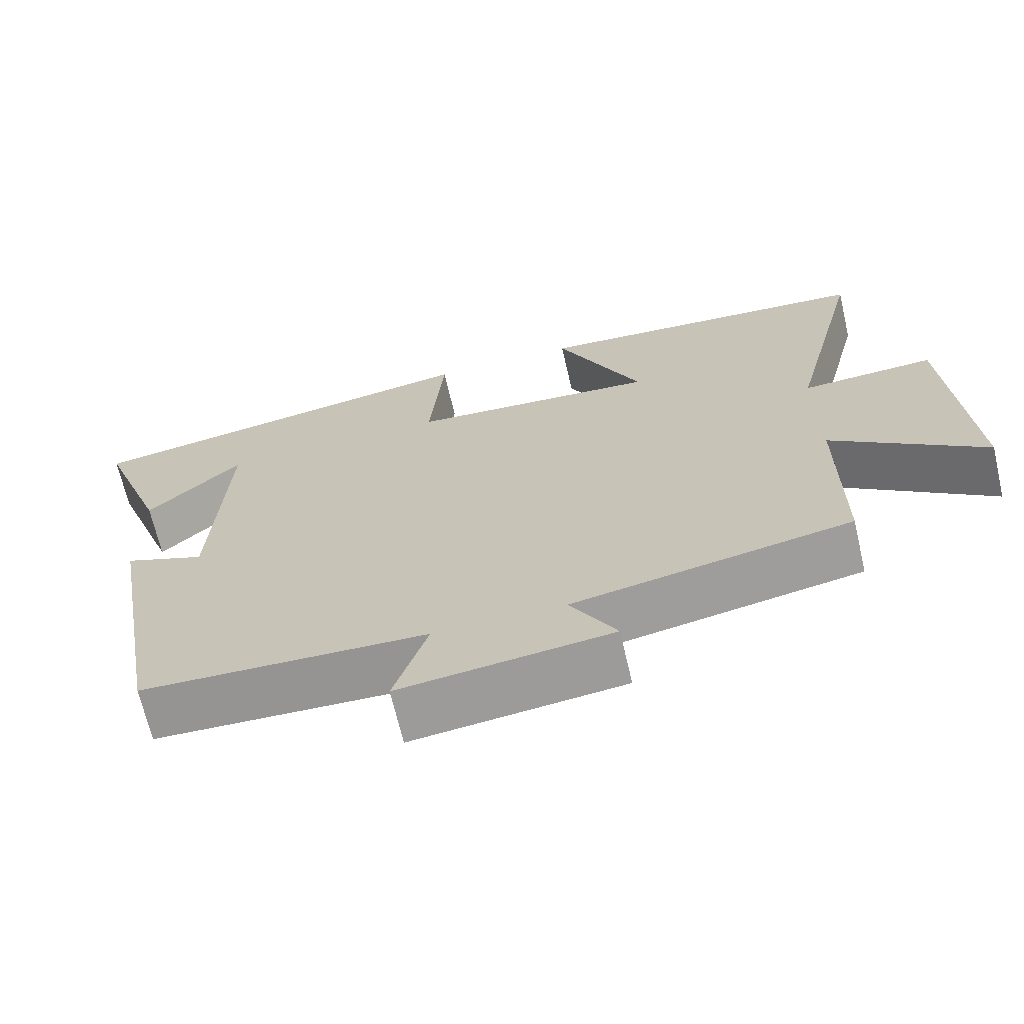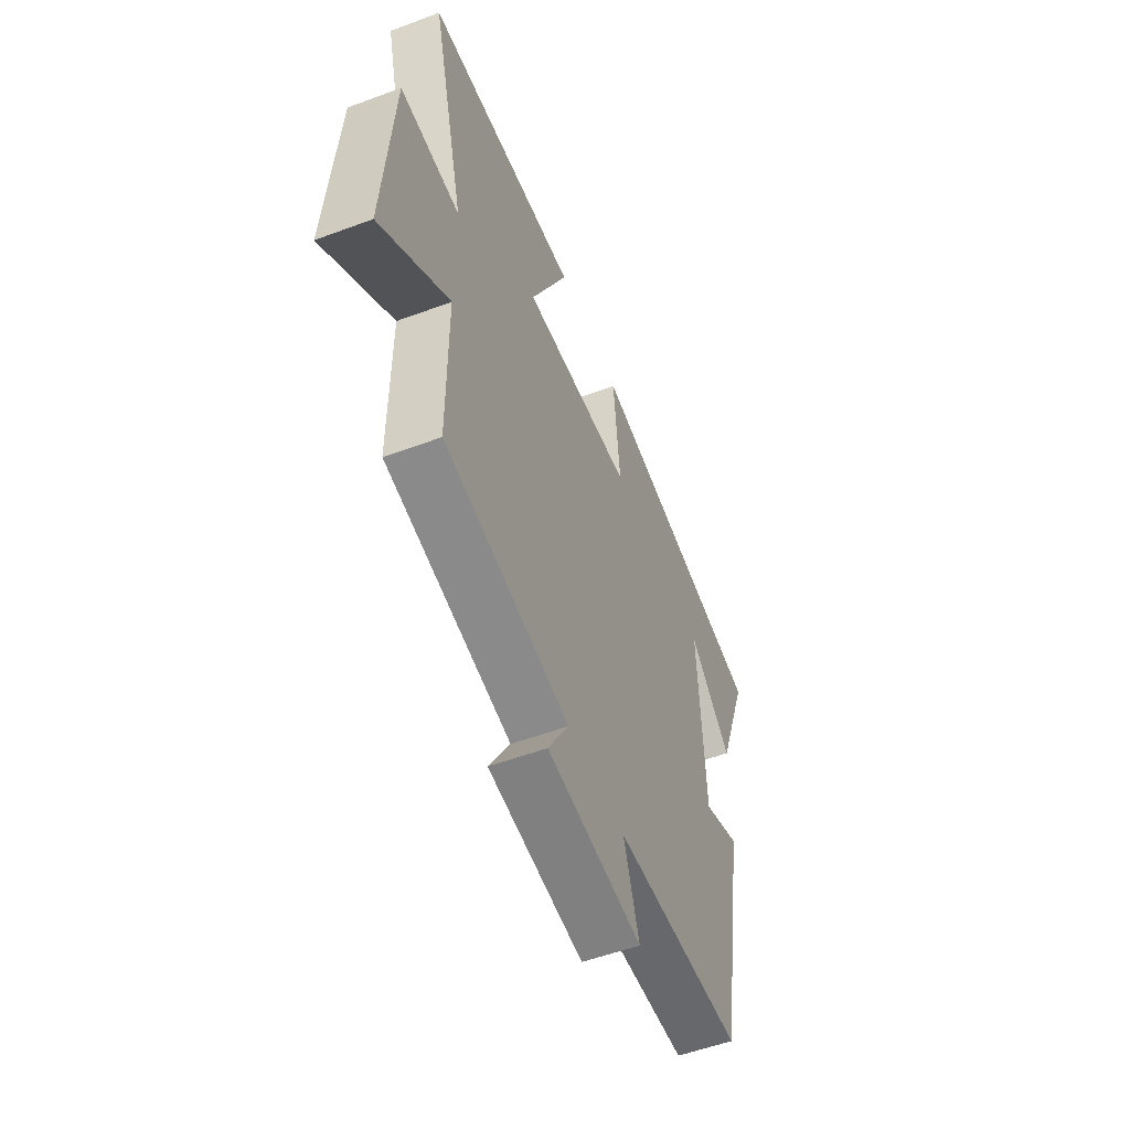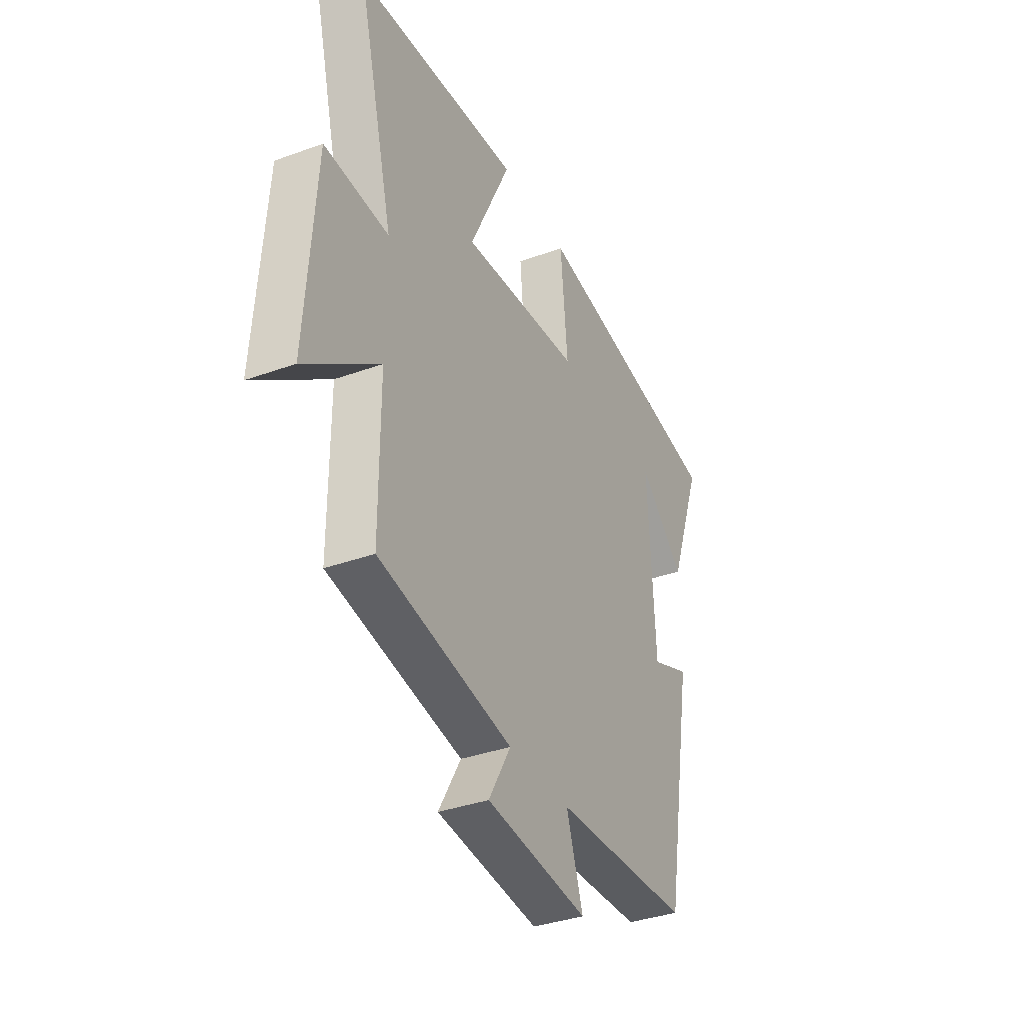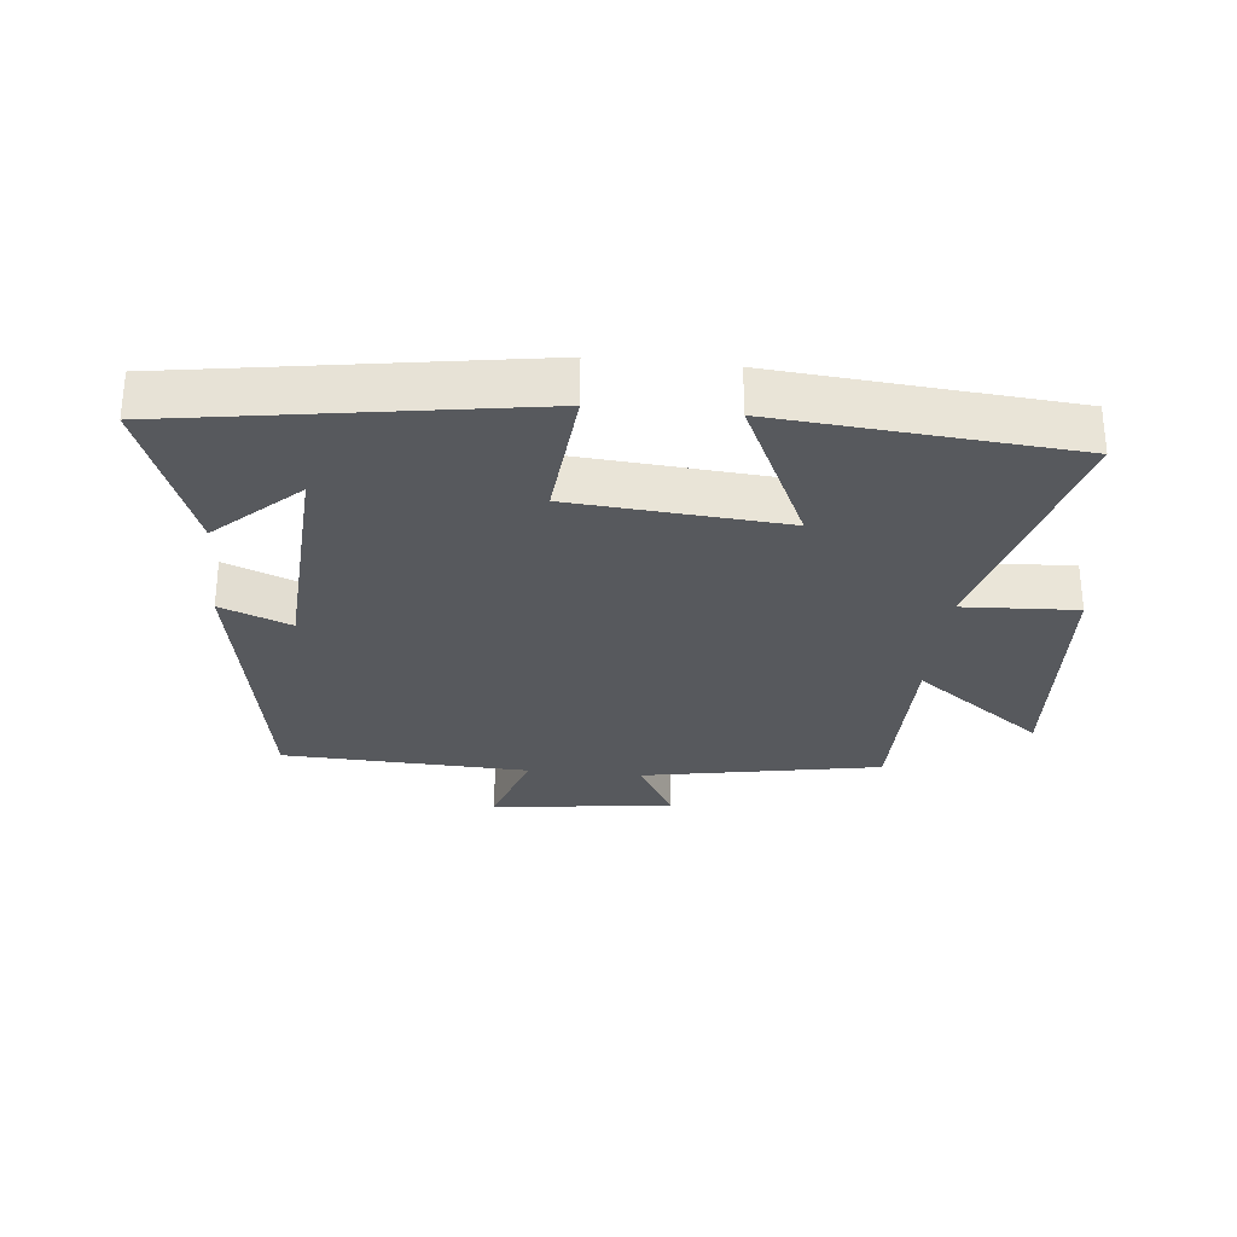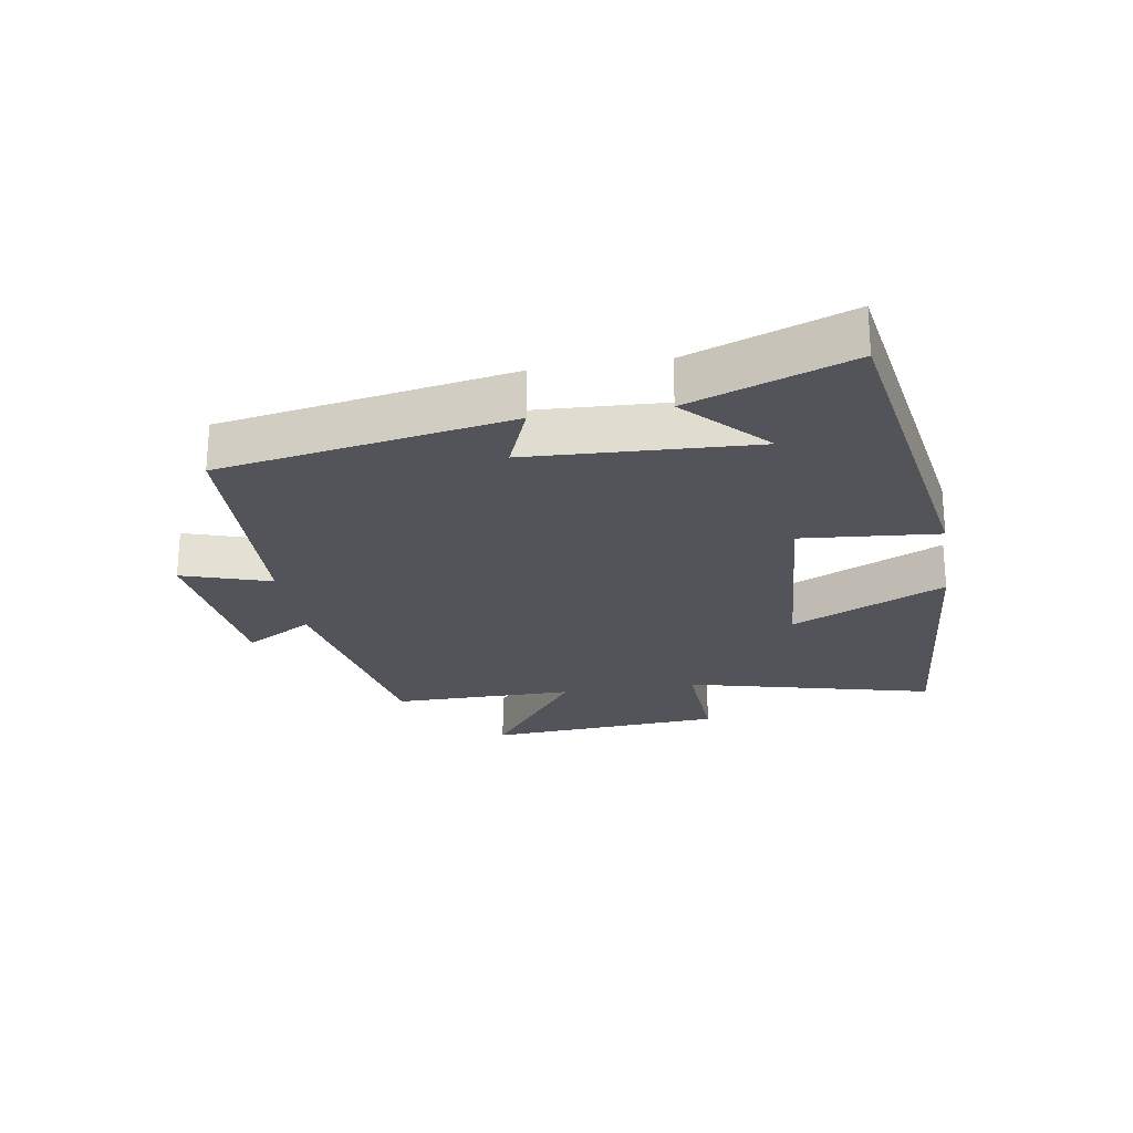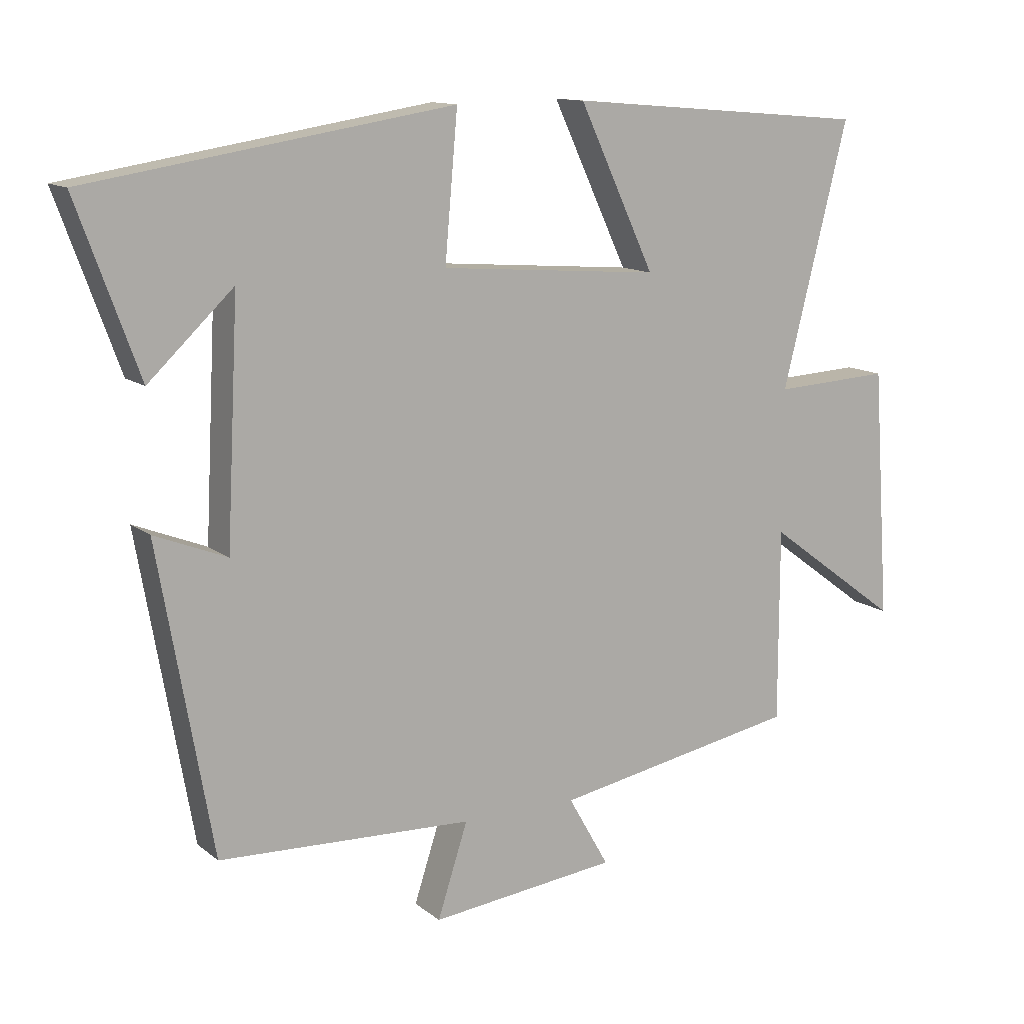
<metadata>
{"format":"obj","ext":"obj","renderer":"f3d","projection":"perspective","resolution":1024,"background":"white","views":[{"elev":-67.9,"azim":13.1,"up":"+Z"},{"elev":-54.4,"azim":111.5,"up":"+Z"},{"elev":-35.9,"azim":115.5,"up":"+Z"},{"elev":-29.2,"azim":-5.9,"up":"+Y"},{"elev":-23.8,"azim":-80.6,"up":"+Y"},{"elev":12.6,"azim":-30.4,"up":"+Z"}]}
</metadata>
<code>
v -0.592 0.07 0.414
v -0.05 0.07 0.5
v -0.069 0.07 0.285
v 0.259 0.07 0.259
v 0.146 0.07 0.5
v 0.598 0.07 0.462
v 0.5 0.07 0.072
v 0.675 0.07 0.081
v 0.701 0.07 -0.293
v 0.5 0.07 -0.144
v 0.5 0.07 -0.432
v 0.133 0.07 -0.5
v 0.194 0.07 -0.607
v -0.086 0.07 -0.639
v -0.041 0.07 -0.5
v -0.42 0.07 -0.485
v -0.5 0.07 -0.03
v -0.392 0.07 -0.073
v -0.374 0.07 0.281
v -0.5 0.07 0.162
v -0.592 0 0.414
v -0.05 0 0.5
v -0.069 0 0.285
v 0.259 0 0.259
v 0.146 0 0.5
v 0.598 0 0.462
v 0.5 0 0.072
v 0.675 0 0.081
v 0.701 0 -0.293
v 0.5 0 -0.144
v 0.5 0 -0.432
v 0.133 0 -0.5
v 0.194 0 -0.607
v -0.086 0 -0.639
v -0.041 0 -0.5
v -0.42 0 -0.485
v -0.5 0 -0.03
v -0.392 0 -0.073
v -0.374 0 0.281
v -0.5 0 0.162
f 19 20 1
f 15 16 17 18
f 15 18 19
f 12 13 14 15
f 12 15 19
f 11 12 19
f 10 11 19
f 7 8 9 10
f 7 10 19 1
f 4 5 6 7
f 3 4 7
f 1 2 3
f 1 3 7
f 21 40 39
f 38 37 36 35
f 39 38 35
f 35 34 33 32
f 39 35 32
f 39 32 31
f 39 31 30
f 30 29 28 27
f 21 39 30 27
f 27 26 25 24
f 27 24 23
f 23 22 21
f 27 23 21
f 1 21 22 2
f 2 22 23 3
f 3 23 24 4
f 4 24 25 5
f 5 25 26 6
f 6 26 27 7
f 7 27 28 8
f 8 28 29 9
f 9 29 30 10
f 10 30 31 11
f 11 31 32 12
f 12 32 33 13
f 13 33 34 14
f 14 34 35 15
f 15 35 36 16
f 16 36 37 17
f 17 37 38 18
f 18 38 39 19
f 19 39 40 20
f 20 40 21 1

</code>
